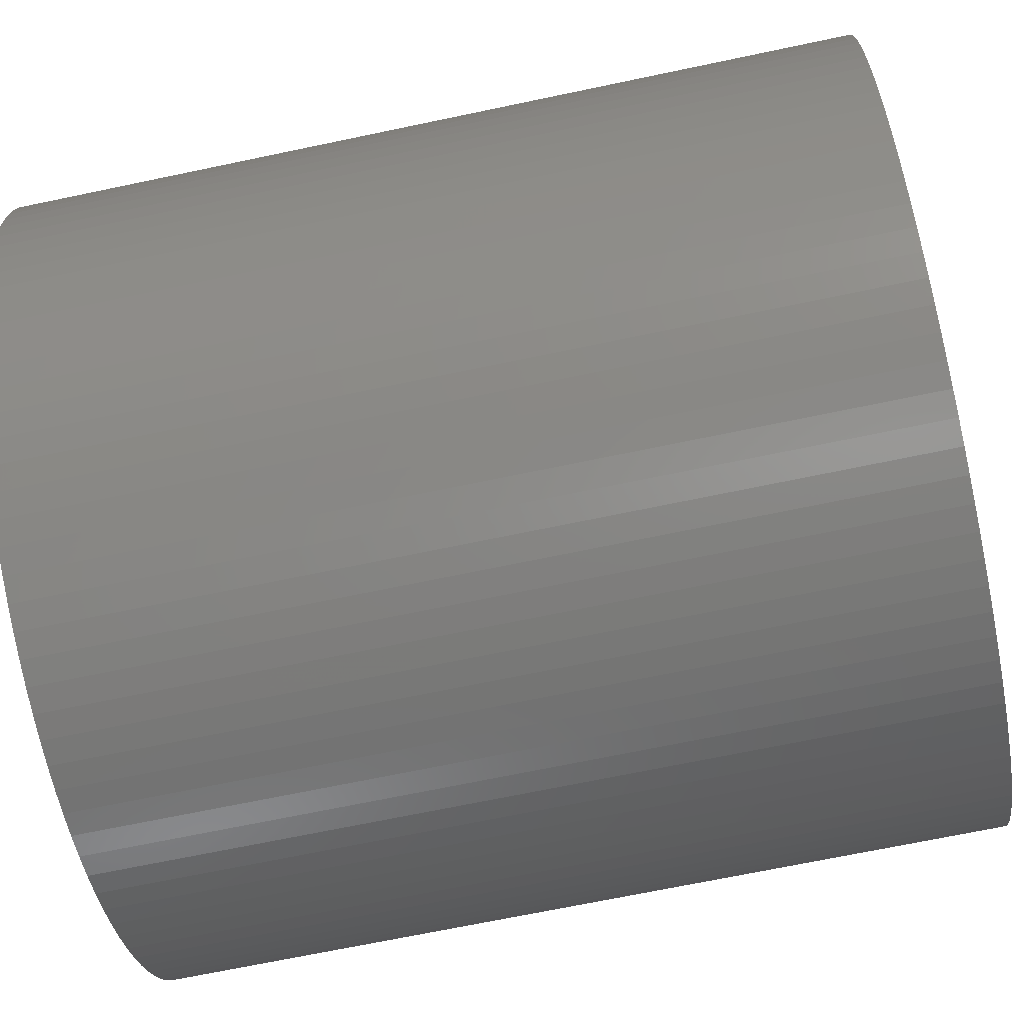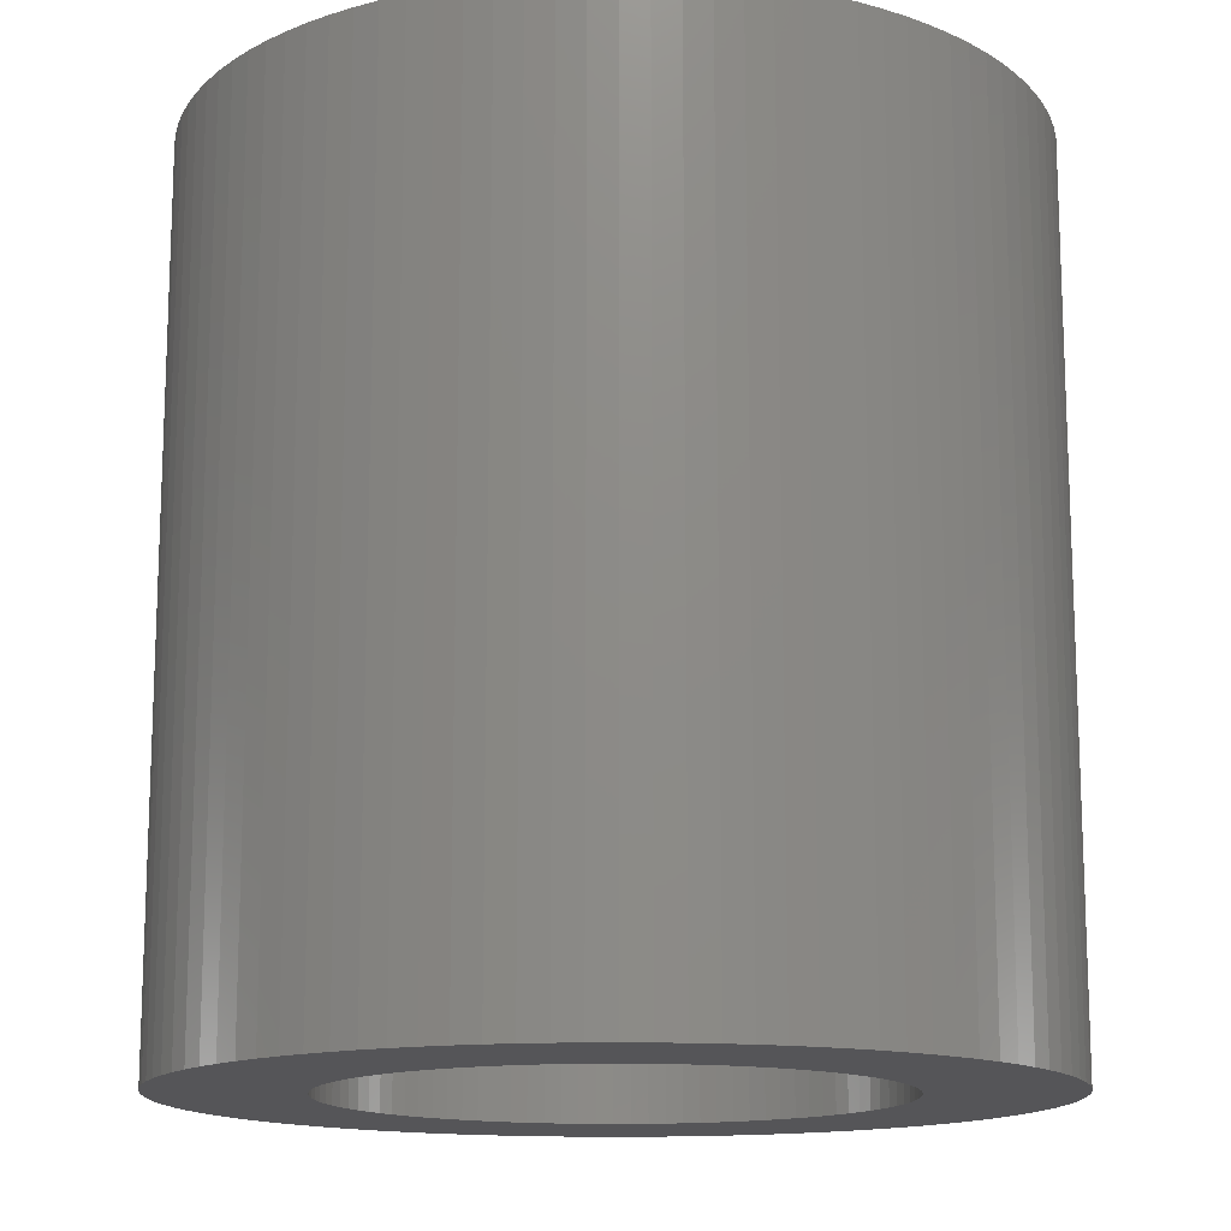
<metadata>
{"format":"stl","ext":"stl","renderer":"f3d","projection":"perspective","resolution":1024,"background":"white","views":[{"elev":-68.8,"azim":-78.1,"up":"+Y"},{"elev":-14.4,"azim":-97.6,"up":"+Z"}]}
</metadata>
<code>
# stl→obj: 400 verts, 800 faces
v 0 -3.97 0
v 0.2493 -3.962 8.36
v 0 -3.97 8.36
v 0.2493 -3.962 0
v 3.962 0.2493 8.36
v 3.939 0.4976 0
v 3.939 0.4976 8.36
v 3.962 0.2493 0
v 3.97 0 8.36
v 3.97 0 0
v 3.9 0.7439 0
v 3.9 0.7439 8.36
v 3.845 0.9873 0
v 3.845 0.9873 8.36
v -2.334 3.212 0
v -2.531 3.059 8.36
v -2.334 3.212 8.36
v -2.531 3.059 0
v 2.894 -2.718 8.36
v 3.059 -2.531 0
v 3.059 -2.531 8.36
v 2.894 -2.718 0
v 3.352 -2.127 8.36
v 3.479 -1.913 0
v 3.479 -1.913 8.36
v 3.352 -2.127 0
v -2.894 2.718 0
v -2.718 2.894 8.36
v -2.718 2.894 0
v -2.894 2.718 8.36
v -3.212 -2.334 0
v -3.352 -2.127 8.36
v -3.352 -2.127 0
v -3.212 -2.334 8.36
v -3.479 -1.913 0
v -3.592 -1.69 8.36
v -3.592 -1.69 0
v -3.479 -1.913 8.36
v -0.7439 -3.9 0
v -0.4976 -3.939 8.36
v -0.7439 -3.9 8.36
v -0.4976 -3.939 0
v 3.845 -0.9873 8.36
v 3.9 -0.7439 0
v 3.9 -0.7439 8.36
v 3.845 -0.9873 0
v 0.7439 3.9 0
v 0.4976 3.939 8.36
v 0.7439 3.9 8.36
v 0.4976 3.939 0
v 3.776 1.227 8.36
v 3.691 1.461 0
v 3.691 1.461 8.36
v 3.776 1.227 0
v -2.127 3.352 0
v -2.127 3.352 8.36
v -3.776 1.227 0
v -3.691 1.461 8.36
v -3.691 1.461 0
v -3.776 1.227 8.36
v -2.718 -2.894 0
v -2.894 -2.718 8.36
v -2.894 -2.718 0
v -2.718 -2.894 8.36
v -1.227 3.776 0
v -1.461 3.691 8.36
v -1.227 3.776 8.36
v -1.461 3.691 0
v 3.962 -0.2493 8.36
v 3.962 -0.2493 0
v -1.913 -3.479 0
v -1.69 -3.592 8.36
v -1.913 -3.479 8.36
v -1.69 -3.592 0
v -3.352 2.127 0
v -3.212 2.334 8.36
v -3.212 2.334 0
v -3.352 2.127 8.36
v -0.7439 3.9 0
v -0.9873 3.845 8.36
v -0.7439 3.9 8.36
v -0.9873 3.845 0
v 3.479 1.913 8.36
v 3.352 2.127 0
v 3.352 2.127 8.36
v 3.479 1.913 0
v 1.69 -3.592 0
v 1.913 -3.479 8.36
v 1.69 -3.592 8.36
v 1.913 -3.479 0
v -3.962 0.2493 0
v -3.939 0.4976 8.36
v -3.939 0.4976 0
v -3.962 0.2493 8.36
v 3.776 -1.227 8.36
v 3.776 -1.227 0
v -2.531 -3.059 0
v -2.334 -3.212 8.36
v -2.531 -3.059 8.36
v -2.334 -3.212 0
v 2.531 -3.059 0
v 2.718 -2.894 8.36
v 2.531 -3.059 8.36
v 2.718 -2.894 0
v 0.9873 -3.845 0
v 1.227 -3.776 8.36
v 0.9873 -3.845 8.36
v 1.227 -3.776 0
v 2.334 3.212 0
v 2.127 3.352 8.36
v 2.334 3.212 8.36
v 2.127 3.352 0
v 1.913 3.479 8.36
v 1.913 3.479 0
v -1.227 -3.776 0
v -0.9873 -3.845 8.36
v -1.227 -3.776 8.36
v -0.9873 -3.845 0
v 2.718 2.894 0
v 2.531 3.059 8.36
v 2.718 2.894 8.36
v 2.531 3.059 0
v 3.059 2.531 8.36
v 2.894 2.718 0
v 2.894 2.718 8.36
v 3.059 2.531 0
v -1.913 3.479 0
v -1.913 3.479 8.36
v -3.479 1.913 0
v -3.479 1.913 8.36
v 2.575 0 8.36
v 2.57 0.1617 8.36
v 2.555 0.3227 8.36
v 2.57 -0.1617 8.36
v 2.529 0.4825 8.36
v 3.939 -0.4976 8.36
v 2.494 0.6404 8.36
v 2.555 -0.3227 8.36
v 2.449 0.7957 8.36
v 2.394 0.9479 8.36
v 3.592 1.69 8.36
v 2.529 -0.4825 8.36
v 2.33 1.096 8.36
v 2.256 1.241 8.36
v 2.494 -0.6404 8.36
v 2.174 1.38 8.36
v 3.212 2.334 8.36
v 2.083 1.514 8.36
v 2.449 -0.7957 8.36
v 1.984 1.641 8.36
v 3.691 -1.461 8.36
v 1.877 1.763 8.36
v 2.394 -0.9479 8.36
v 3.592 -1.69 8.36
v 1.763 1.877 8.36
v 1.641 1.984 8.36
v 1.514 2.083 8.36
v 1.38 2.174 8.36
v 1.241 2.256 8.36
v 1.69 3.592 8.36
v 1.096 2.33 8.36
v 1.461 3.691 8.36
v 0.9479 2.394 8.36
v 1.227 3.776 8.36
v 0.7957 2.449 8.36
v 0.9873 3.845 8.36
v 0.6404 2.494 8.36
v 0.4825 2.529 8.36
v 0.3227 2.555 8.36
v 0.2493 3.962 8.36
v 0.1617 2.57 8.36
v 0 3.97 8.36
v 0 2.575 8.36
v -0.1617 2.57 8.36
v -0.2493 3.962 8.36
v -0.3227 2.555 8.36
v -0.4976 3.939 8.36
v -0.4825 2.529 8.36
v -0.6404 2.494 8.36
v -0.7957 2.449 8.36
v -0.9479 2.394 8.36
v -1.096 2.33 8.36
v -1.69 3.592 8.36
v -1.241 2.256 8.36
v -1.38 2.174 8.36
v -1.514 2.083 8.36
v -1.641 1.984 8.36
v -1.763 1.877 8.36
v -1.877 1.763 8.36
v -1.984 1.641 8.36
v -3.059 2.531 8.36
v -2.083 1.514 8.36
v -2.174 1.38 8.36
v -2.256 1.241 8.36
v -2.33 1.096 8.36
v -3.592 1.69 8.36
v -2.394 0.9479 8.36
v 2.33 -1.096 8.36
v 2.256 -1.241 8.36
v 2.174 -1.38 8.36
v 3.212 -2.334 8.36
v 2.083 -1.514 8.36
v 1.984 -1.641 8.36
v 1.877 -1.763 8.36
v 1.763 -1.877 8.36
v 1.641 -1.984 8.36
v 2.334 -3.212 8.36
v 1.514 -2.083 8.36
v 2.127 -3.352 8.36
v 1.38 -2.174 8.36
v 1.241 -2.256 8.36
v 1.096 -2.33 8.36
v 1.461 -3.691 8.36
v 0.9479 -2.394 8.36
v 0.7957 -2.449 8.36
v 0.6404 -2.494 8.36
v 0.7439 -3.9 8.36
v 0.4825 -2.529 8.36
v 0.4976 -3.939 8.36
v 0.3227 -2.555 8.36
v 0.1617 -2.57 8.36
v 0 -2.575 8.36
v -0.1617 -2.57 8.36
v -0.2493 -3.962 8.36
v -0.3227 -2.555 8.36
v -0.4825 -2.529 8.36
v -0.6404 -2.494 8.36
v -0.7957 -2.449 8.36
v -0.9479 -2.394 8.36
v -1.461 -3.691 8.36
v -1.096 -2.33 8.36
v -1.241 -2.256 8.36
v -1.38 -2.174 8.36
v -2.127 -3.352 8.36
v -1.514 -2.083 8.36
v -1.641 -1.984 8.36
v -1.763 -1.877 8.36
v -1.877 -1.763 8.36
v -1.984 -1.641 8.36
v -3.059 -2.531 8.36
v -2.083 -1.514 8.36
v -2.174 -1.38 8.36
v -2.256 -1.241 8.36
v -2.33 -1.096 8.36
v -2.394 -0.9479 8.36
v -3.691 -1.461 8.36
v -2.449 -0.7957 8.36
v -3.776 -1.227 8.36
v -2.494 -0.6404 8.36
v -3.845 -0.9873 8.36
v -2.529 -0.4825 8.36
v -3.9 -0.7439 8.36
v -2.555 -0.3227 8.36
v -3.939 -0.4976 8.36
v -2.57 -0.1617 8.36
v -3.962 -0.2493 8.36
v -2.575 0 8.36
v -2.449 0.7957 8.36
v -2.494 0.6404 8.36
v -3.845 0.9873 8.36
v -2.529 0.4825 8.36
v -3.9 0.7439 8.36
v -2.555 0.3227 8.36
v -2.57 0.1617 8.36
v -3.97 0 8.36
v 2.575 0 0
v 2.57 -0.1617 0
v 3.939 -0.4976 0
v 2.555 -0.3227 0
v 2.57 0.1617 0
v 2.529 -0.4825 0
v 2.494 -0.6404 0
v 2.555 0.3227 0
v 2.449 -0.7957 0
v 3.691 -1.461 0
v 2.394 -0.9479 0
v 3.592 -1.69 0
v 2.529 0.4825 0
v 2.33 -1.096 0
v 2.256 -1.241 0
v 2.494 0.6404 0
v 2.174 -1.38 0
v 3.212 -2.334 0
v 2.083 -1.514 0
v 2.449 0.7957 0
v 1.984 -1.641 0
v 1.877 -1.763 0
v 2.394 0.9479 0
v 3.592 1.69 0
v 1.763 -1.877 0
v 1.641 -1.984 0
v 2.334 -3.212 0
v 1.514 -2.083 0
v 2.127 -3.352 0
v 1.38 -2.174 0
v 1.241 -2.256 0
v 1.096 -2.33 0
v 1.461 -3.691 0
v 0.9479 -2.394 0
v 0.7957 -2.449 0
v 0.6404 -2.494 0
v 0.7439 -3.9 0
v 0.4825 -2.529 0
v 0.4976 -3.939 0
v 0.3227 -2.555 0
v 0.1617 -2.57 0
v 0 -2.575 0
v -0.1617 -2.57 0
v -0.2493 -3.962 0
v -0.3227 -2.555 0
v -0.4825 -2.529 0
v -0.6404 -2.494 0
v -0.7957 -2.449 0
v -0.9479 -2.394 0
v -1.461 -3.691 0
v -1.096 -2.33 0
v -1.241 -2.256 0
v -1.38 -2.174 0
v -2.127 -3.352 0
v -1.514 -2.083 0
v -1.641 -1.984 0
v -1.763 -1.877 0
v -1.877 -1.763 0
v -1.984 -1.641 0
v -3.059 -2.531 0
v -2.083 -1.514 0
v -2.174 -1.38 0
v -2.256 -1.241 0
v -2.33 -1.096 0
v -2.394 -0.9479 0
v 2.33 1.096 0
v 2.256 1.241 0
v 2.174 1.38 0
v 3.212 2.334 0
v 2.083 1.514 0
v 1.984 1.641 0
v 1.877 1.763 0
v 1.763 1.877 0
v 1.641 1.984 0
v 1.514 2.083 0
v 1.38 2.174 0
v 1.241 2.256 0
v 1.69 3.592 0
v 1.096 2.33 0
v 1.461 3.691 0
v 0.9479 2.394 0
v 1.227 3.776 0
v 0.7957 2.449 0
v 0.9873 3.845 0
v 0.6404 2.494 0
v 0.4825 2.529 0
v 0.3227 2.555 0
v 0.2493 3.962 0
v 0.1617 2.57 0
v 0 2.575 0
v 0 3.97 0
v -0.1617 2.57 0
v -0.2493 3.962 0
v -0.3227 2.555 0
v -0.4976 3.939 0
v -0.4825 2.529 0
v -0.6404 2.494 0
v -0.7957 2.449 0
v -0.9479 2.394 0
v -1.096 2.33 0
v -1.69 3.592 0
v -1.241 2.256 0
v -1.38 2.174 0
v -1.514 2.083 0
v -1.641 1.984 0
v -1.763 1.877 0
v -1.877 1.763 0
v -1.984 1.641 0
v -3.059 2.531 0
v -2.083 1.514 0
v -2.174 1.38 0
v -2.256 1.241 0
v -2.33 1.096 0
v -3.592 1.69 0
v -2.394 0.9479 0
v -2.449 0.7957 0
v -2.494 0.6404 0
v -3.845 0.9873 0
v -2.529 0.4825 0
v -3.9 0.7439 0
v -2.555 0.3227 0
v -2.57 0.1617 0
v -2.575 0 0
v -3.691 -1.461 0
v -2.449 -0.7957 0
v -3.776 -1.227 0
v -2.494 -0.6404 0
v -3.845 -0.9873 0
v -2.529 -0.4825 0
v -3.9 -0.7439 0
v -2.555 -0.3227 0
v -3.939 -0.4976 0
v -2.57 -0.1617 0
v -3.962 -0.2493 0
v -3.97 0 0
f 1 2 3
f 2 1 4
f 5 6 7
f 6 5 8
f 9 8 5
f 8 9 10
f 7 11 12
f 11 7 6
f 12 13 14
f 13 12 11
f 15 16 17
f 16 15 18
f 19 20 21
f 20 19 22
f 23 24 25
f 24 23 26
f 27 28 29
f 28 27 30
f 31 32 33
f 32 31 34
f 35 36 37
f 36 35 38
f 39 40 41
f 40 39 42
f 43 44 45
f 44 43 46
f 47 48 49
f 48 47 50
f 51 52 53
f 52 51 54
f 55 17 56
f 17 55 15
f 57 58 59
f 58 57 60
f 61 62 63
f 62 61 64
f 65 66 67
f 66 65 68
f 69 10 9
f 10 69 70
f 71 72 73
f 72 71 74
f 75 76 77
f 76 75 78
f 79 80 81
f 80 79 82
f 83 84 85
f 84 83 86
f 87 88 89
f 88 87 90
f 91 92 93
f 92 91 94
f 33 38 35
f 38 33 32
f 95 46 43
f 46 95 96
f 97 98 99
f 98 97 100
f 101 102 103
f 102 101 104
f 105 106 107
f 106 105 108
f 109 110 111
f 110 109 112
f 112 113 110
f 113 112 114
f 115 116 117
f 116 115 118
f 102 22 19
f 22 102 104
f 119 120 121
f 120 119 122
f 123 124 125
f 124 123 126
f 127 56 128
f 56 127 55
f 129 78 75
f 78 129 130
f 131 9 5
f 132 5 7
f 9 131 69
f 133 7 12
f 134 69 131
f 135 12 14
f 69 134 136
f 137 14 51
f 138 136 134
f 139 51 53
f 136 138 45
f 140 53 141
f 142 45 138
f 143 141 83
f 45 142 43
f 144 83 85
f 145 43 142
f 146 85 147
f 43 145 95
f 148 147 123
f 149 95 145
f 150 123 125
f 95 149 151
f 152 125 121
f 153 151 149
f 151 153 154
f 5 132 131
f 7 133 132
f 155 121 120
f 12 135 133
f 14 137 135
f 51 139 137
f 53 140 139
f 156 120 111
f 141 143 140
f 83 144 143
f 85 146 144
f 157 111 110
f 147 148 146
f 123 150 148
f 158 110 113
f 125 152 150
f 121 155 152
f 159 113 160
f 120 156 155
f 111 157 156
f 161 160 162
f 110 158 157
f 113 159 158
f 163 162 164
f 160 161 159
f 165 164 166
f 162 163 161
f 164 165 163
f 167 166 49
f 166 167 165
f 168 49 48
f 49 168 167
f 48 169 168
f 170 169 48
f 170 171 169
f 172 171 170
f 172 173 171
f 172 174 173
f 175 174 172
f 175 176 174
f 177 176 175
f 176 177 178
f 81 178 177
f 178 81 179
f 80 179 81
f 179 80 180
f 67 180 80
f 180 67 181
f 66 181 67
f 181 66 182
f 183 182 66
f 182 183 184
f 128 184 183
f 184 128 185
f 56 185 128
f 185 56 186
f 17 186 56
f 186 17 187
f 16 187 17
f 187 16 188
f 28 188 16
f 188 28 189
f 30 189 28
f 189 30 190
f 191 190 30
f 190 191 192
f 76 192 191
f 192 76 193
f 78 193 76
f 193 78 194
f 130 194 78
f 194 130 195
f 196 195 130
f 195 196 197
f 198 154 153
f 154 198 25
f 199 25 198
f 25 199 23
f 200 23 199
f 23 200 201
f 202 201 200
f 201 202 21
f 203 21 202
f 21 203 19
f 204 19 203
f 19 204 102
f 205 102 204
f 102 205 103
f 206 103 205
f 103 206 207
f 208 207 206
f 207 208 209
f 210 209 208
f 209 210 88
f 211 88 210
f 88 211 89
f 212 89 211
f 89 212 213
f 214 213 212
f 213 214 106
f 215 106 214
f 106 215 107
f 216 107 215
f 107 216 217
f 218 217 216
f 217 218 219
f 220 219 218
f 220 2 219
f 221 2 220
f 222 2 221
f 222 3 2
f 223 3 222
f 223 224 3
f 225 224 223
f 40 225 226
f 225 40 224
f 41 226 227
f 226 41 40
f 116 227 228
f 117 228 229
f 227 116 41
f 230 229 231
f 228 117 116
f 72 231 232
f 73 232 233
f 229 230 117
f 234 233 235
f 98 235 236
f 231 72 230
f 99 236 237
f 64 237 238
f 232 73 72
f 62 238 239
f 240 239 241
f 233 234 73
f 34 241 242
f 32 242 243
f 38 243 244
f 235 98 234
f 36 244 245
f 246 245 247
f 248 247 249
f 250 249 251
f 236 99 98
f 252 251 253
f 254 253 255
f 256 255 257
f 58 197 196
f 237 64 99
f 197 58 258
f 238 62 64
f 60 258 58
f 239 240 62
f 258 60 259
f 241 34 240
f 260 259 60
f 242 32 34
f 259 260 261
f 243 38 32
f 262 261 260
f 244 36 38
f 261 262 263
f 245 246 36
f 92 263 262
f 247 248 246
f 263 92 264
f 249 250 248
f 94 264 92
f 251 252 250
f 264 94 257
f 253 254 252
f 265 257 94
f 255 256 254
f 257 265 256
f 266 10 70
f 267 70 268
f 10 266 8
f 269 268 44
f 270 8 266
f 271 44 46
f 8 270 6
f 272 46 96
f 273 6 270
f 274 96 275
f 6 273 11
f 276 275 277
f 278 11 273
f 279 277 24
f 11 278 13
f 280 24 26
f 281 13 278
f 282 26 283
f 13 281 54
f 284 283 20
f 285 54 281
f 286 20 22
f 54 285 52
f 287 22 104
f 288 52 285
f 52 288 289
f 70 267 266
f 268 269 267
f 290 104 101
f 44 271 269
f 46 272 271
f 96 274 272
f 275 276 274
f 291 101 292
f 277 279 276
f 24 280 279
f 26 282 280
f 293 292 294
f 283 284 282
f 20 286 284
f 295 294 90
f 22 287 286
f 104 290 287
f 296 90 87
f 101 291 290
f 292 293 291
f 297 87 298
f 294 295 293
f 90 296 295
f 299 298 108
f 87 297 296
f 300 108 105
f 298 299 297
f 108 300 299
f 301 105 302
f 105 301 300
f 303 302 304
f 302 303 301
f 304 305 303
f 4 305 304
f 4 306 305
f 1 306 4
f 1 307 306
f 1 308 307
f 309 308 1
f 309 310 308
f 42 310 309
f 310 42 311
f 39 311 42
f 311 39 312
f 118 312 39
f 312 118 313
f 115 313 118
f 313 115 314
f 315 314 115
f 314 315 316
f 74 316 315
f 316 74 317
f 71 317 74
f 317 71 318
f 319 318 71
f 318 319 320
f 100 320 319
f 320 100 321
f 97 321 100
f 321 97 322
f 61 322 97
f 322 61 323
f 63 323 61
f 323 63 324
f 325 324 63
f 324 325 326
f 31 326 325
f 326 31 327
f 33 327 31
f 327 33 328
f 35 328 33
f 328 35 329
f 37 329 35
f 329 37 330
f 331 289 288
f 289 331 86
f 332 86 331
f 86 332 84
f 333 84 332
f 84 333 334
f 335 334 333
f 334 335 126
f 336 126 335
f 126 336 124
f 337 124 336
f 124 337 119
f 338 119 337
f 119 338 122
f 339 122 338
f 122 339 109
f 340 109 339
f 109 340 112
f 341 112 340
f 112 341 114
f 342 114 341
f 114 342 343
f 344 343 342
f 343 344 345
f 346 345 344
f 345 346 347
f 348 347 346
f 347 348 349
f 350 349 348
f 349 350 47
f 351 47 350
f 47 351 50
f 352 50 351
f 352 353 50
f 354 353 352
f 355 353 354
f 355 356 353
f 357 356 355
f 357 358 356
f 359 358 357
f 360 359 361
f 359 360 358
f 79 361 362
f 361 79 360
f 82 362 363
f 65 363 364
f 362 82 79
f 68 364 365
f 363 65 82
f 366 365 367
f 127 367 368
f 364 68 65
f 55 368 369
f 15 369 370
f 365 366 68
f 18 370 371
f 29 371 372
f 367 127 366
f 27 372 373
f 374 373 375
f 368 55 127
f 77 375 376
f 75 376 377
f 129 377 378
f 369 15 55
f 379 378 380
f 59 380 381
f 57 381 382
f 383 382 384
f 370 18 15
f 385 384 386
f 93 386 387
f 91 387 388
f 389 330 37
f 371 29 18
f 330 389 390
f 372 27 29
f 391 390 389
f 373 374 27
f 390 391 392
f 375 77 374
f 393 392 391
f 376 75 77
f 392 393 394
f 377 129 75
f 395 394 393
f 378 379 129
f 394 395 396
f 380 59 379
f 397 396 395
f 381 57 59
f 396 397 398
f 382 383 57
f 399 398 397
f 384 385 383
f 398 399 388
f 386 93 385
f 400 388 399
f 387 91 93
f 388 400 91
f 345 164 162
f 164 345 347
f 114 160 113
f 160 114 343
f 292 103 207
f 103 292 101
f 347 166 164
f 166 347 349
f 304 217 219
f 217 304 302
f 4 219 2
f 219 4 304
f 136 70 69
f 70 136 268
f 389 248 391
f 248 389 246
f 325 34 31
f 34 325 240
f 294 207 209
f 207 294 292
f 68 183 66
f 183 68 366
f 393 252 395
f 252 393 250
f 141 86 83
f 86 141 289
f 147 126 123
f 126 147 334
f 201 26 23
f 26 201 283
f 298 89 213
f 89 298 87
f 82 67 80
f 67 82 65
f 353 172 170
f 172 353 356
f 366 128 183
f 128 366 127
f 93 262 385
f 262 93 92
f 90 209 88
f 209 90 294
f 343 162 160
f 162 343 345
f 358 177 175
f 177 358 360
f 50 170 48
f 170 50 353
f 385 260 383
f 260 385 262
f 77 191 374
f 191 77 76
f 21 283 201
f 283 21 20
f 374 30 27
f 30 374 191
f 122 111 120
f 111 122 109
f 14 54 51
f 54 14 13
f 85 334 147
f 334 85 84
f 61 99 64
f 99 61 97
f 154 275 151
f 275 154 277
f 309 3 224
f 3 309 1
f 397 256 399
f 256 397 254
f 360 81 177
f 81 360 79
f 45 268 136
f 268 45 44
f 400 94 91
f 94 400 265
f 18 28 16
f 28 18 29
f 25 277 154
f 277 25 24
f 383 60 57
f 60 383 260
f 395 254 397
f 254 395 252
f 37 246 389
f 246 37 36
f 302 107 217
f 107 302 105
f 63 240 325
f 240 63 62
f 74 230 72
f 230 74 315
f 399 265 400
f 265 399 256
f 118 41 116
f 41 118 39
f 125 119 121
f 119 125 124
f 53 289 141
f 289 53 52
f 151 96 95
f 96 151 275
f 356 175 172
f 175 356 358
f 391 250 393
f 250 391 248
f 100 234 98
f 234 100 319
f 59 196 379
f 196 59 58
f 319 73 234
f 73 319 71
f 315 117 230
f 117 315 115
f 108 213 106
f 213 108 298
f 349 49 166
f 49 349 47
f 42 224 40
f 224 42 309
f 379 130 129
f 130 379 196
f 276 149 274
f 149 276 153
f 270 133 273
f 133 270 132
f 352 168 169
f 168 352 351
f 285 140 288
f 140 285 139
f 341 157 158
f 157 341 340
f 332 146 333
f 146 332 144
f 259 381 258
f 381 259 382
f 308 225 223
f 225 308 310
f 287 203 286
f 203 287 204
f 359 174 176
f 174 359 357
f 301 218 216
f 218 301 303
f 305 221 220
f 221 305 306
f 363 179 180
f 179 363 362
f 266 132 270
f 132 266 131
f 310 226 225
f 226 310 311
f 249 394 251
f 394 249 392
f 333 148 335
f 148 333 146
f 361 176 178
f 176 361 359
f 331 144 332
f 144 331 143
f 342 158 159
f 158 342 341
f 247 392 249
f 392 247 390
f 274 145 272
f 145 274 149
f 365 181 182
f 181 365 364
f 369 185 186
f 185 369 368
f 261 382 259
f 382 261 384
f 273 135 278
f 135 273 133
f 189 371 188
f 371 189 372
f 278 137 281
f 137 278 135
f 194 376 193
f 376 194 377
f 192 373 190
f 373 192 375
f 364 180 181
f 180 364 363
f 251 396 253
f 396 251 394
f 195 377 194
f 377 195 378
f 190 372 189
f 372 190 373
f 241 327 242
f 327 241 326
f 355 171 173
f 171 355 354
f 346 161 163
f 161 346 344
f 282 199 280
f 199 282 200
f 253 398 255
f 398 253 396
f 300 216 215
f 216 300 301
f 197 378 195
f 378 197 380
f 281 139 285
f 139 281 137
f 269 134 267
f 134 269 138
f 239 326 241
f 326 239 324
f 255 388 257
f 388 255 398
f 357 173 174
f 173 357 355
f 288 143 331
f 143 288 140
f 344 159 161
f 159 344 342
f 321 237 236
f 237 321 322
f 316 232 231
f 232 316 317
f 362 178 179
f 178 362 361
f 193 375 192
f 375 193 376
f 290 204 287
f 204 290 205
f 279 153 276
f 153 279 198
f 280 198 279
f 198 280 199
f 258 380 197
f 380 258 381
f 312 228 227
f 228 312 313
f 313 229 228
f 229 313 314
f 306 222 221
f 222 306 307
f 291 208 206
f 208 291 293
f 303 220 218
f 220 303 305
f 339 155 156
f 155 339 338
f 370 186 187
f 186 370 369
f 340 156 157
f 156 340 339
f 267 131 266
f 131 267 134
f 299 215 214
f 215 299 300
f 295 211 210
f 211 295 296
f 244 330 245
f 330 244 329
f 296 212 211
f 212 296 297
f 337 155 338
f 155 337 152
f 335 150 336
f 150 335 148
f 317 233 232
f 233 317 318
f 371 187 188
f 187 371 370
f 264 386 263
f 386 264 387
f 314 231 229
f 231 314 316
f 242 328 243
f 328 242 327
f 271 138 269
f 138 271 142
f 348 163 165
f 163 348 346
f 238 324 239
f 324 238 323
f 354 169 171
f 169 354 352
f 293 210 208
f 210 293 295
f 263 384 261
f 384 263 386
f 320 236 235
f 236 320 321
f 284 200 282
f 200 284 202
f 245 390 247
f 390 245 330
f 237 323 238
f 323 237 322
f 318 235 233
f 235 318 320
f 336 152 337
f 152 336 150
f 286 202 284
f 202 286 203
f 272 142 271
f 142 272 145
f 351 167 168
f 167 351 350
f 307 223 222
f 223 307 308
f 350 165 167
f 165 350 348
f 297 214 212
f 214 297 299
f 311 227 226
f 227 311 312
f 257 387 264
f 387 257 388
f 290 206 205
f 206 290 291
f 368 184 185
f 184 368 367
f 367 182 184
f 182 367 365
f 243 329 244
f 329 243 328

</code>
